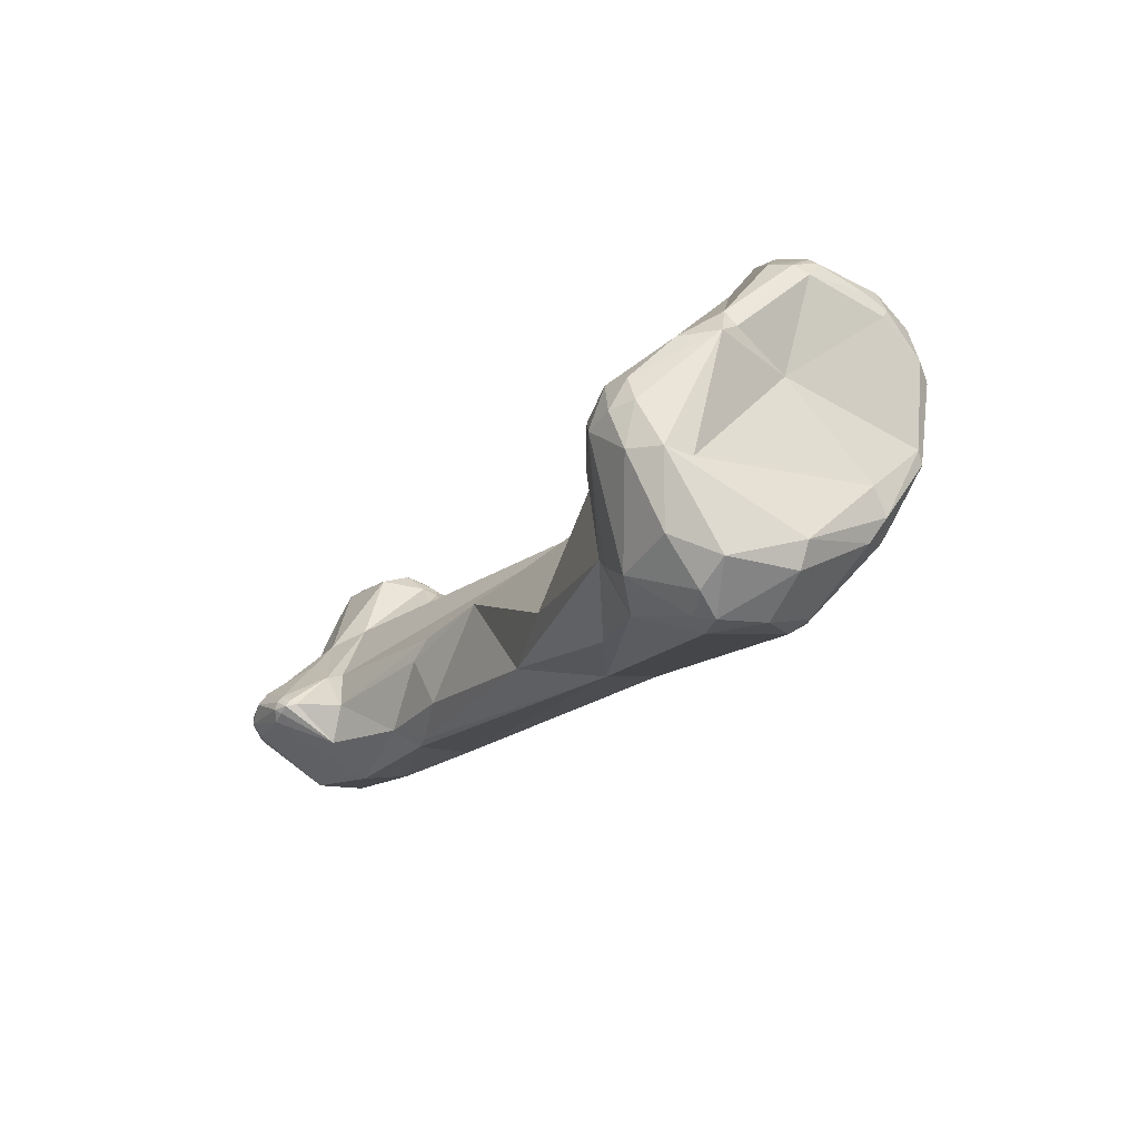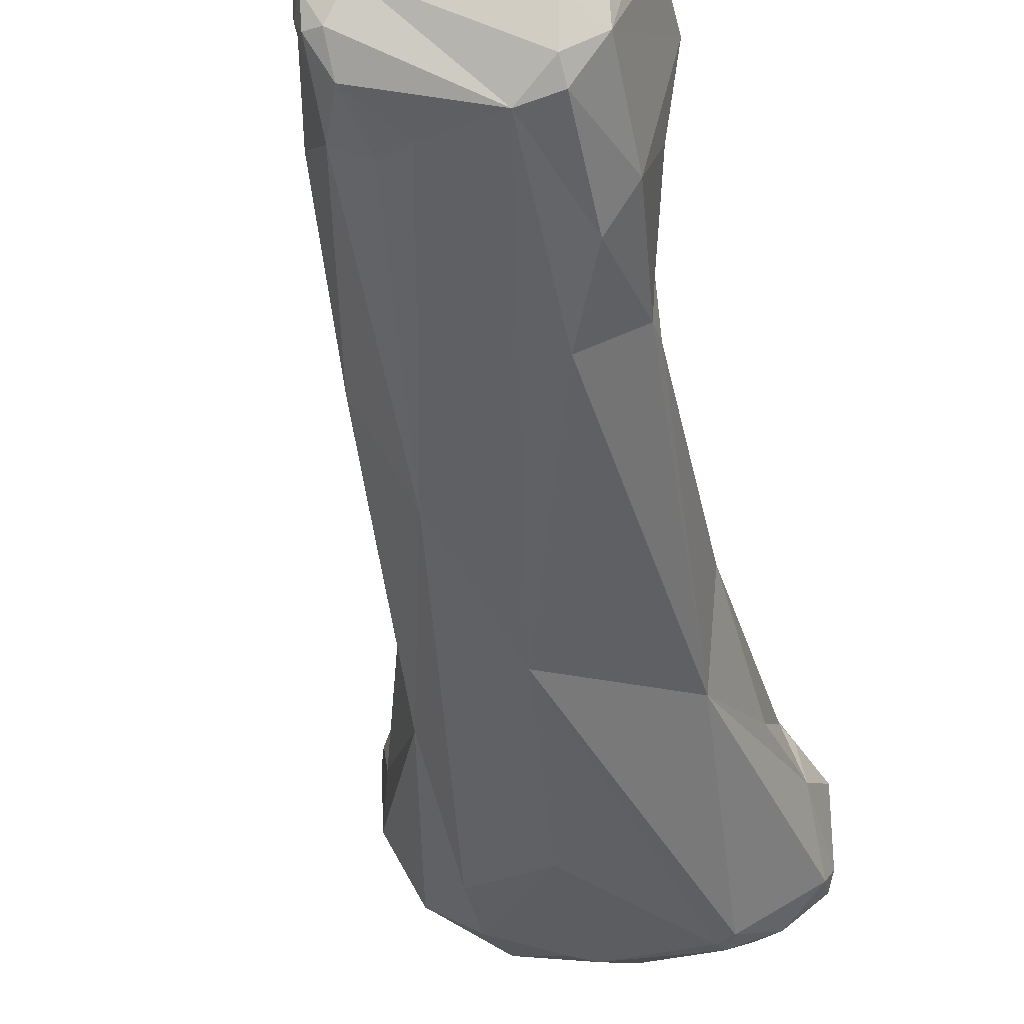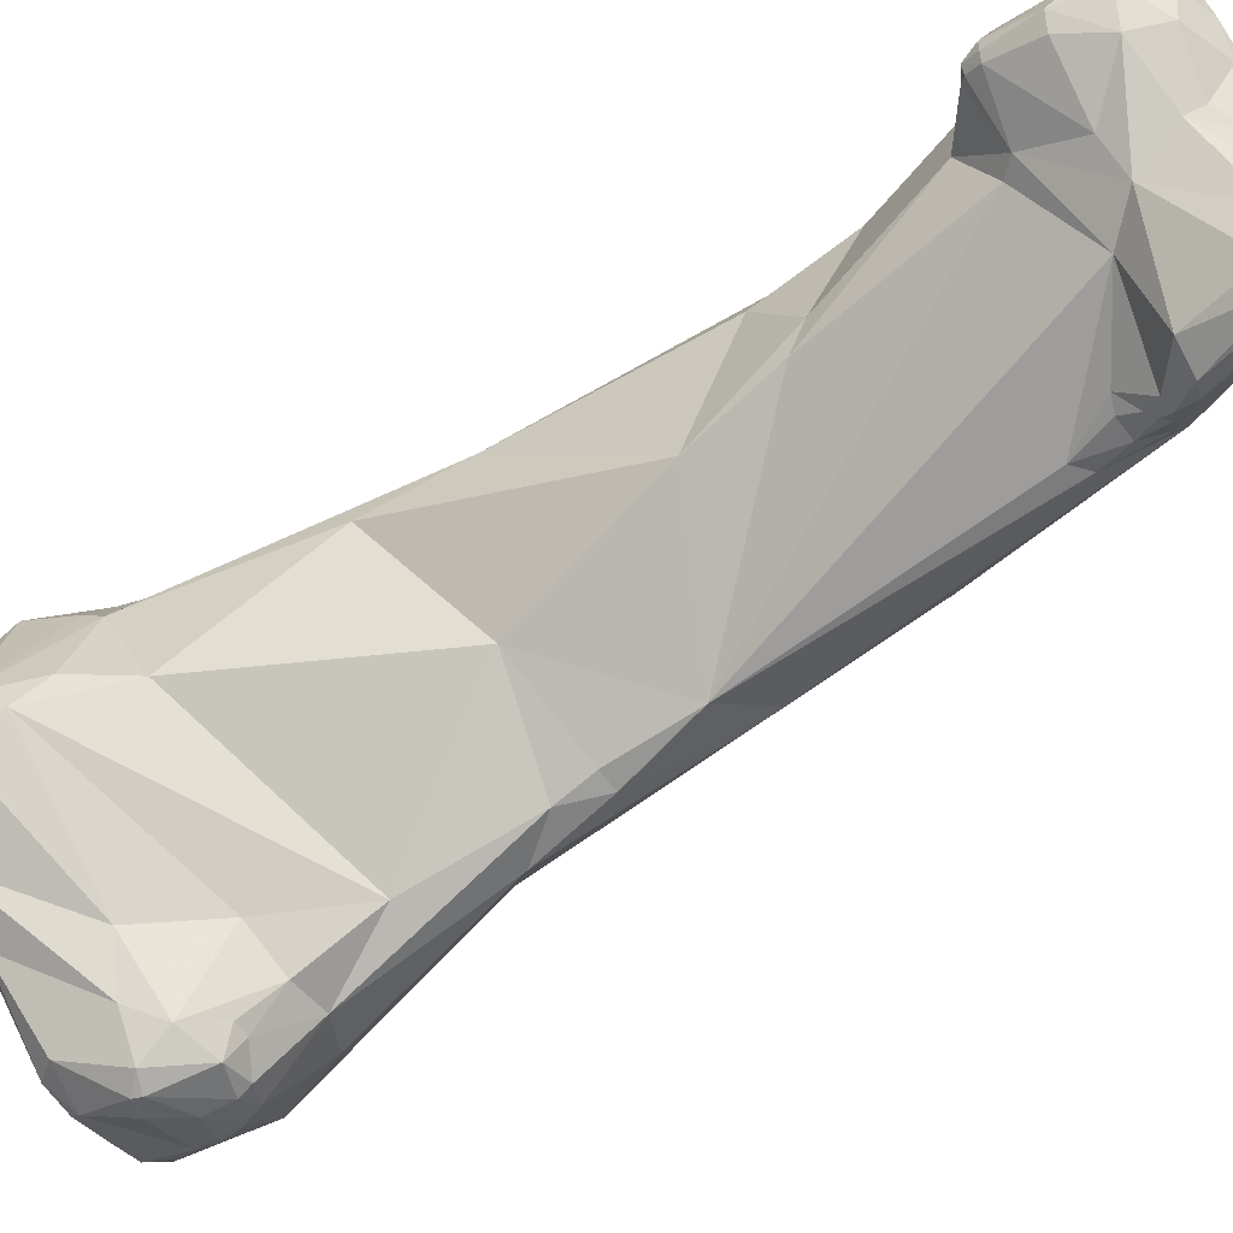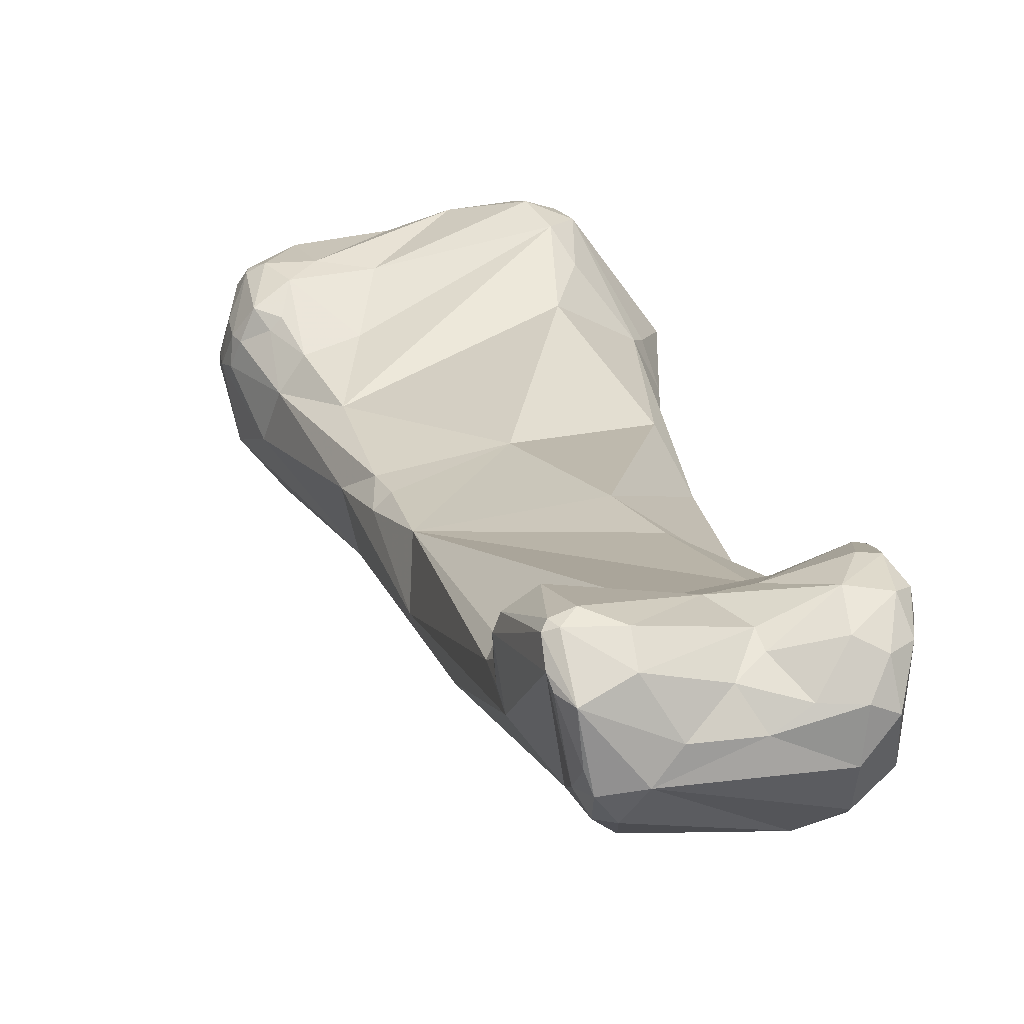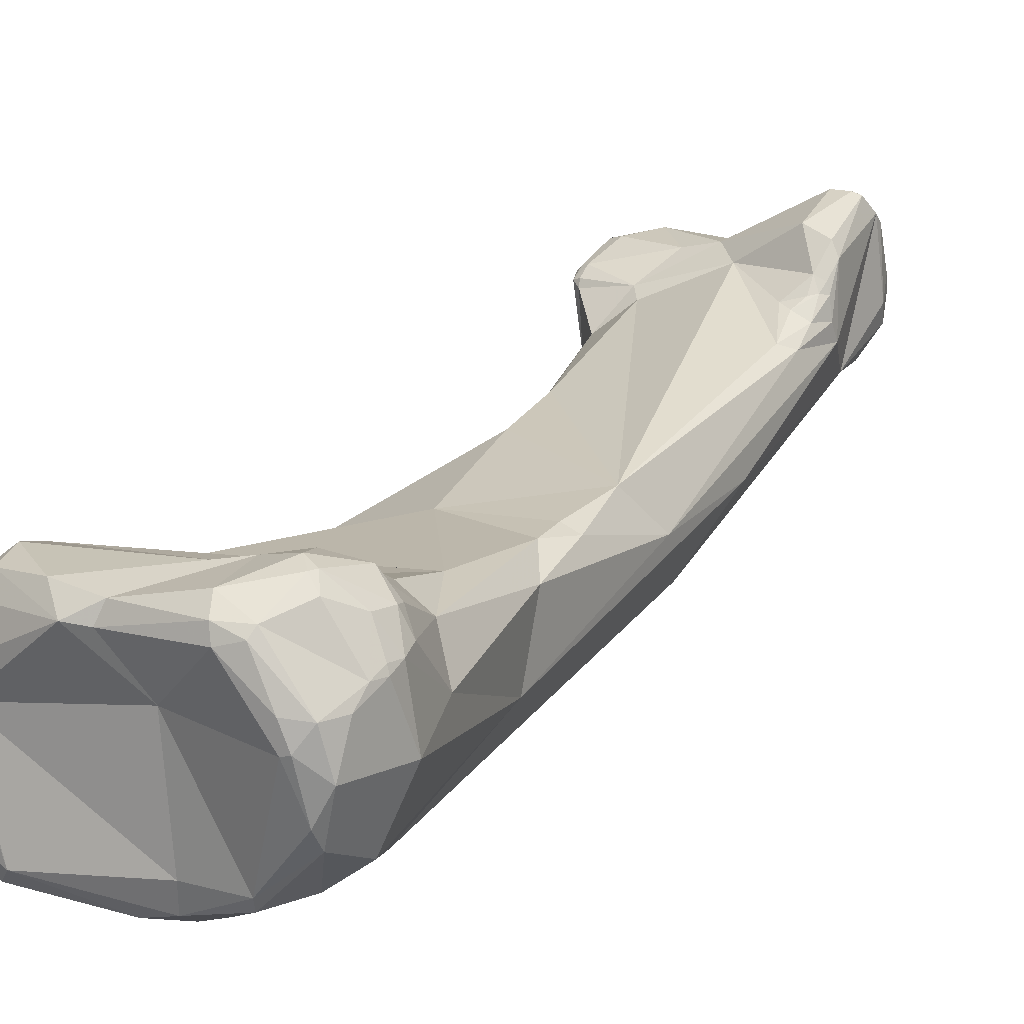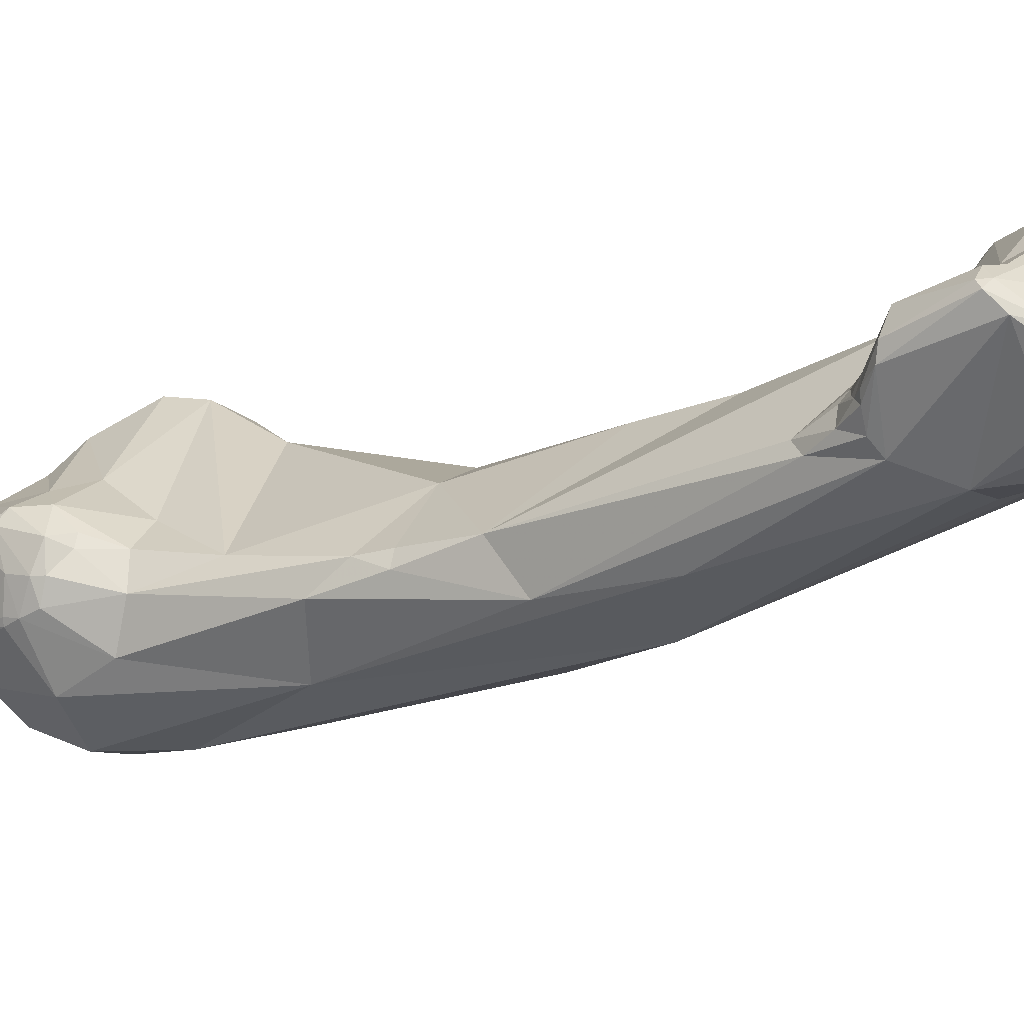
<metadata>
{"format":"obj","ext":"obj","renderer":"f3d","projection":"perspective","resolution":1024,"background":"white","views":[{"elev":67.4,"azim":127.7,"up":"+Y"},{"elev":-18.8,"azim":26.3,"up":"+Z"},{"elev":72.0,"azim":-99.1,"up":"+Z"},{"elev":43.0,"azim":3.4,"up":"+Z"},{"elev":-1.7,"azim":-126.7,"up":"+Z"},{"elev":24.1,"azim":-42.6,"up":"+Z"}]}
</metadata>
<code>
o Generated_Mesh_From_X3D
v 280.2 729.2 136
v 280.1 728.1 136.2
v 280.1 727.6 137
v 280.2 727 137.5
v 280.2 726.9 137.1
v 280.4 726.3 137.6
v 281.3 730.6 138.1
v 281.2 730.3 138.5
v 282.1 731.2 138.6
v 282.1 731.1 137.9
v 282.5 730.8 139.4
v 280.9 729.9 136.1
v 280.8 729.6 135.2
v 281.1 729.7 135.1
v 280.4 728.5 134.4
v 281.3 728.6 133.2
v 281.6 728 132.6
v 280.7 728.7 139.2
v 280.6 727.3 138.8
v 281.1 728.9 139.8
v 281.1 728.5 139.9
v 280.9 726.2 139
v 281.8 728.6 140.3
v 281.6 726.4 140.1
v 282.7 727.5 140.5
v 281 725.4 134.9
v 282.4 725.8 132.3
v 281.2 725.8 139
v 282.2 725.7 139.7
v 282.6 726 140
v 280.8 725.7 138.1
v 282.1 723.6 136.6
v 282.7 723.7 138.7
v 285.7 732.2 139.2
v 286 732.4 138.4
v 285.7 730.6 136.3
v 284.2 728.5 131.2
v 284.5 728.2 130.8
v 283.5 728.8 140.3
v 285.6 728.7 140.2
v 284.5 726.2 131.2
v 283.6 724.5 139.7
v 285.3 725.5 139.8
v 285.1 723.6 132.2
v 285.2 721.7 139.9
v 285.4 718.1 139.6
v 287.8 732.7 139.7
v 286.7 733 138.6
v 286.8 729.4 131.6
v 287.3 729 130.5
v 287.2 727.3 130.4
v 287.9 728 130.3
v 285.9 718.4 136.3
v 286.7 717.3 140.9
v 286.8 715.5 141
v 287.3 715.9 141.5
v 291.4 733.4 136.3
v 290.3 733.1 140
v 290.6 732.1 140.7
v 290.9 733.4 139.2
v 291.6 732.9 139.8
v 291 732.2 131.7
v 291.6 730.7 140.8
v 288.7 729.4 130.4
v 289.1 722 132.3
v 290.9 718 141.9
v 288.2 713 142.6
v 288.3 710.9 141.1
v 290 706.3 143
v 291.8 733.8 137.3
v 293.6 733.1 133.4
v 292.3 731.9 140.2
v 292.6 733.3 138.4
v 294.1 732.9 135.5
v 292 731.9 131.3
v 293.7 730.4 131.3
v 292.5 729.5 140.1
v 292.1 728.9 130.5
v 292.1 728.2 130.6
v 292.8 728.2 130.8
v 292 727 140.2
v 292.3 713.6 136.3
v 291.5 708.1 139.7
v 292 702.5 148.9
v 292.5 702.6 149.2
v 291.4 703.7 147.6
v 291.2 703 147.4
v 291.7 701 151.3
v 292.7 701.4 152
v 291.5 700.8 150.7
v 291.5 702.1 148.4
v 291.8 701.9 149.4
v 291.6 701.6 149.4
v 291.5 701.4 149.8
v 291.5 701.3 149.4
v 291.6 701.1 148.5
v 291.9 701.6 150.1
v 291.8 700.6 147.9
v 292.8 698.5 153.1
v 293 698.9 153.3
v 293 697.7 152.6
v 293.3 698.5 153.3
v 293.2 697.2 152.3
v 294.8 732.2 133.5
v 295.4 730.6 136.2
v 295 731.3 132.6
v 295.3 731.1 133.3
v 295.3 730.3 132.8
v 294.6 728.2 137.8
v 294.9 728.8 137.3
v 295.6 728.1 135.7
v 295.7 724.1 136.7
v 295.4 721.3 140.1
v 295.5 719.9 136.7
v 294.2 712.8 144.6
v 295.9 709.7 146
v 295.4 702.1 150.8
v 294.9 699.1 146.3
v 293.7 699.2 153.4
v 295 698.8 153.2
v 295.3 697.6 152.8
v 293.5 698.9 147
v 294.9 696.9 147.6
v 293.8 696.7 152.4
v 293.7 696.7 149.6
v 294 696.2 150.7
v 294.3 695.9 150
v 294.9 696.1 148.9
v 295.7 696.1 150.2
v 294.2 696.2 148.9
v 296.8 717.7 140.1
v 298.2 710.3 143.8
v 296.9 709.1 146
v 297.8 705.2 142.4
v 298.7 703.9 150.2
v 298.2 704.2 149.6
v 296.8 701.5 151.7
v 298.2 702.1 151.6
v 298.1 700.1 152
v 297.7 698.4 151.7
v 298.4 699.4 151.9
v 298.6 697.6 150.8
v 296.3 698.7 146.4
v 296.5 696.8 151.1
v 299.2 708.2 143.6
v 299.3 707.1 143.8
v 299.4 707.1 145.2
v 299.5 705.1 148.4
v 300.7 704.7 150.5
v 300.7 704.8 150.2
v 300.7 704.4 151.1
v 300.7 702.8 152.2
v 301 704.8 150.5
v 301.1 704.3 151.1
v 301.4 704.3 150.9
v 301.4 704.4 150.5
v 301.4 702.8 152.2
v 301.7 703.9 150.6
v 301 704.4 147.8
v 299.8 702.7 144.5
v 301.1 702.6 146
v 300.3 701.2 152.6
v 301.7 701.1 152.5
v 299.7 698.3 151.2
v 300.5 699.7 152.3
v 301.1 698.5 151.1
v 301.5 699.5 151.9
v 300.9 697.8 149.5
v 299.4 698.2 146.5
v 300.8 698.6 146.9
v 300.8 698 147.7
v 302.1 701.7 152.1
v 302.2 701.2 151.5
v 302.2 700.2 151.7
v 301.9 698.9 148.5
v 301.9 698.6 150.6
v 281.6 728 132.6
v 285.7 732.2 139.2
v 286 732.4 138.4
v 284.5 728.2 130.8
v 287.8 732.7 139.7
v 286.7 733 138.6
v 286.8 715.5 141
v 288.2 713 142.6
v 288.2 713 142.6
v 291.7 701 151.3
v 292.8 698.5 153.1
v 293 697.7 152.6
v 295.7 724.1 136.7
v 294.2 712.8 144.6
v 295 698.8 153.2
v 294.3 695.9 150
v 294.2 696.2 148.9
v 296.8 717.7 140.1
v 296.8 717.7 140.1
v 296.8 717.7 140.1
v 298.2 710.3 143.8
v 296.8 701.5 151.7
v 298.1 700.1 152
v 299.4 707.1 145.2
v 299.5 705.1 148.4
v 299.5 705.1 148.4
v 301 704.4 147.8
v 301 704.4 147.8
v 300.9 697.8 149.5
v 301.9 698.6 150.6
v 301.9 698.6 150.6
f 12 13 1
f 1 13 15
f 8 1 3
f 15 2 1
f 2 15 26
f 3 1 2
f 2 5 3
f 2 26 5
f 3 5 4
f 5 6 4
f 7 1 8
f 20 8 18
f 8 3 18
f 20 18 21
f 7 12 1
f 8 9 7
f 7 9 10
f 7 10 12
f 9 8 11
f 11 20 23
f 8 20 11
f 34 9 11
f 39 11 23
f 12 14 13
f 15 13 16
f 14 16 13
f 14 12 10
f 36 14 10
f 36 37 14
f 15 17 26
f 37 16 14
f 17 15 16
f 17 27 26
f 16 37 17
f 18 19 21
f 18 3 19
f 3 4 19
f 22 21 19
f 6 19 4
f 6 22 19
f 6 31 22
f 21 23 20
f 22 24 21
f 24 22 28
f 21 24 23
f 23 24 25
f 39 23 25
f 30 25 24
f 39 25 40
f 26 6 5
f 26 32 6
f 22 31 28
f 29 24 28
f 29 28 33
f 30 24 29
f 42 30 29
f 42 25 30
f 33 42 29
f 32 31 6
f 33 28 31
f 31 32 33
f 26 53 32
f 32 53 46
f 27 53 26
f 178 11 39
f 10 35 36
f 9 179 10
f 9 34 179
f 179 34 48
f 37 36 49
f 41 27 177
f 41 177 38
f 17 37 180
f 52 51 38
f 51 41 38
f 63 40 43
f 41 44 27
f 51 65 41
f 25 42 43
f 40 25 43
f 42 45 43
f 42 33 45
f 53 27 44
f 44 41 65
f 33 32 46
f 44 83 53
f 33 54 45
f 46 54 33
f 47 178 39
f 182 178 47
f 182 47 58
f 182 58 60
f 182 57 36
f 36 35 182
f 60 70 182
f 181 39 40
f 59 181 40
f 59 40 63
f 36 57 49
f 37 50 180
f 38 50 52
f 49 50 37
f 52 50 64
f 63 43 45
f 45 54 66
f 46 55 54
f 66 54 56
f 55 56 54
f 46 53 68
f 183 46 68
f 56 55 67
f 183 68 184
f 181 59 58
f 58 59 61
f 61 60 58
f 59 72 61
f 63 72 59
f 70 57 182
f 57 62 49
f 62 50 49
f 64 50 62
f 64 62 75
f 78 52 64
f 64 75 78
f 52 65 51
f 79 65 52
f 81 63 45
f 79 82 65
f 45 66 81
f 82 44 65
f 56 67 66
f 68 87 184
f 68 98 87
f 69 68 53
f 53 83 69
f 87 86 185
f 68 69 98
f 62 57 70
f 71 62 70
f 62 71 75
f 71 74 104
f 71 106 75
f 60 61 73
f 61 72 73
f 60 73 70
f 70 74 71
f 73 74 70
f 75 76 78
f 76 75 106
f 80 78 76
f 108 80 76
f 108 76 106
f 63 77 72
f 77 63 81
f 77 81 109
f 72 77 109
f 80 108 114
f 78 79 52
f 79 78 80
f 80 82 79
f 113 109 81
f 80 114 82
f 113 81 66
f 113 66 115
f 82 83 44
f 122 69 83
f 91 84 86
f 86 84 85
f 86 85 117
f 86 87 91
f 87 96 91
f 87 98 96
f 88 90 99
f 90 101 99
f 186 89 97
f 88 100 89
f 89 100 119
f 89 117 97
f 91 96 95
f 92 84 93
f 84 91 93
f 91 95 93
f 97 85 92
f 97 92 93
f 94 97 93
f 94 93 95
f 94 186 97
f 90 186 94
f 95 90 94
f 95 96 90
f 90 96 98
f 90 98 101
f 85 84 92
f 117 85 97
f 98 69 122
f 99 100 88
f 119 100 102
f 102 100 187
f 124 187 188
f 102 187 124
f 124 188 103
f 119 102 120
f 122 101 98
f 73 105 74
f 106 71 104
f 104 74 105
f 104 105 107
f 104 107 106
f 106 107 108
f 72 109 110
f 105 73 72
f 110 109 111
f 72 110 105
f 110 111 105
f 107 111 108
f 107 105 111
f 111 114 108
f 111 112 114
f 111 109 189
f 114 112 131
f 109 113 194
f 195 189 109
f 114 134 82
f 67 115 66
f 116 115 67
f 133 190 116
f 116 67 136
f 134 169 82
f 117 185 86
f 136 67 117
f 169 83 82
f 143 118 83
f 169 143 83
f 119 137 89
f 119 191 137
f 137 117 89
f 122 83 118
f 121 120 102
f 120 121 139
f 121 140 139
f 101 125 103
f 101 122 125
f 123 122 118
f 125 122 130
f 122 123 130
f 118 143 123
f 123 169 128
f 143 169 123
f 124 121 102
f 126 103 125
f 124 103 126
f 125 130 127
f 126 125 127
f 124 126 192
f 193 128 192
f 124 192 129
f 129 192 128
f 144 121 124
f 144 124 129
f 193 123 128
f 190 194 113
f 133 132 190
f 194 190 132
f 196 197 145
f 131 145 114
f 132 133 147
f 114 146 134
f 148 133 116
f 116 136 148
f 133 148 147
f 135 117 137
f 149 135 151
f 135 138 151
f 136 117 135
f 137 138 135
f 198 139 162
f 138 137 162
f 162 139 141
f 152 151 138
f 138 162 152
f 199 137 191
f 144 140 121
f 141 139 140
f 140 164 141
f 142 164 140
f 140 144 142
f 129 142 144
f 128 169 129
f 145 197 200
f 200 146 145
f 146 200 161
f 145 146 114
f 147 148 159
f 146 161 160
f 200 203 161
f 146 160 134
f 149 150 135
f 201 135 150
f 149 153 150
f 153 204 150
f 150 204 202
f 151 154 153
f 153 149 151
f 152 157 151
f 153 154 155
f 153 155 156
f 156 203 153
f 155 154 157
f 157 154 151
f 156 155 158
f 203 156 158
f 161 203 158
f 158 155 172
f 172 155 157
f 158 175 161
f 201 136 135
f 169 134 160
f 170 169 160
f 170 160 161
f 141 165 162
f 157 152 162
f 163 162 165
f 165 167 163
f 163 157 162
f 172 157 163
f 163 167 174
f 141 164 165
f 164 142 166
f 166 165 164
f 167 165 166
f 166 176 167
f 174 167 176
f 176 166 168
f 166 142 168
f 168 142 129
f 205 129 171
f 205 175 206
f 171 175 205
f 170 171 169
f 171 129 169
f 158 172 173
f 158 173 175
f 175 173 174
f 163 174 172
f 173 172 174
f 175 174 207
f 161 175 170
f 171 170 175

</code>
